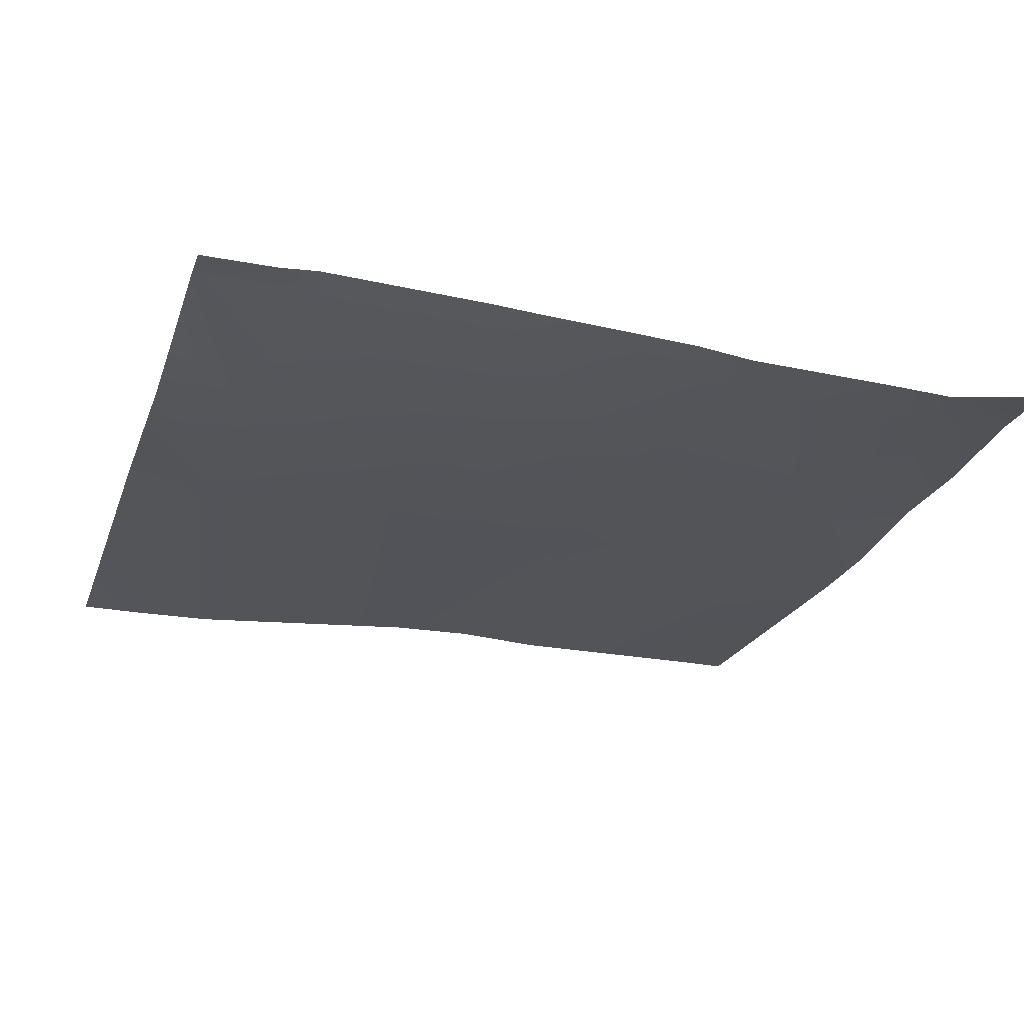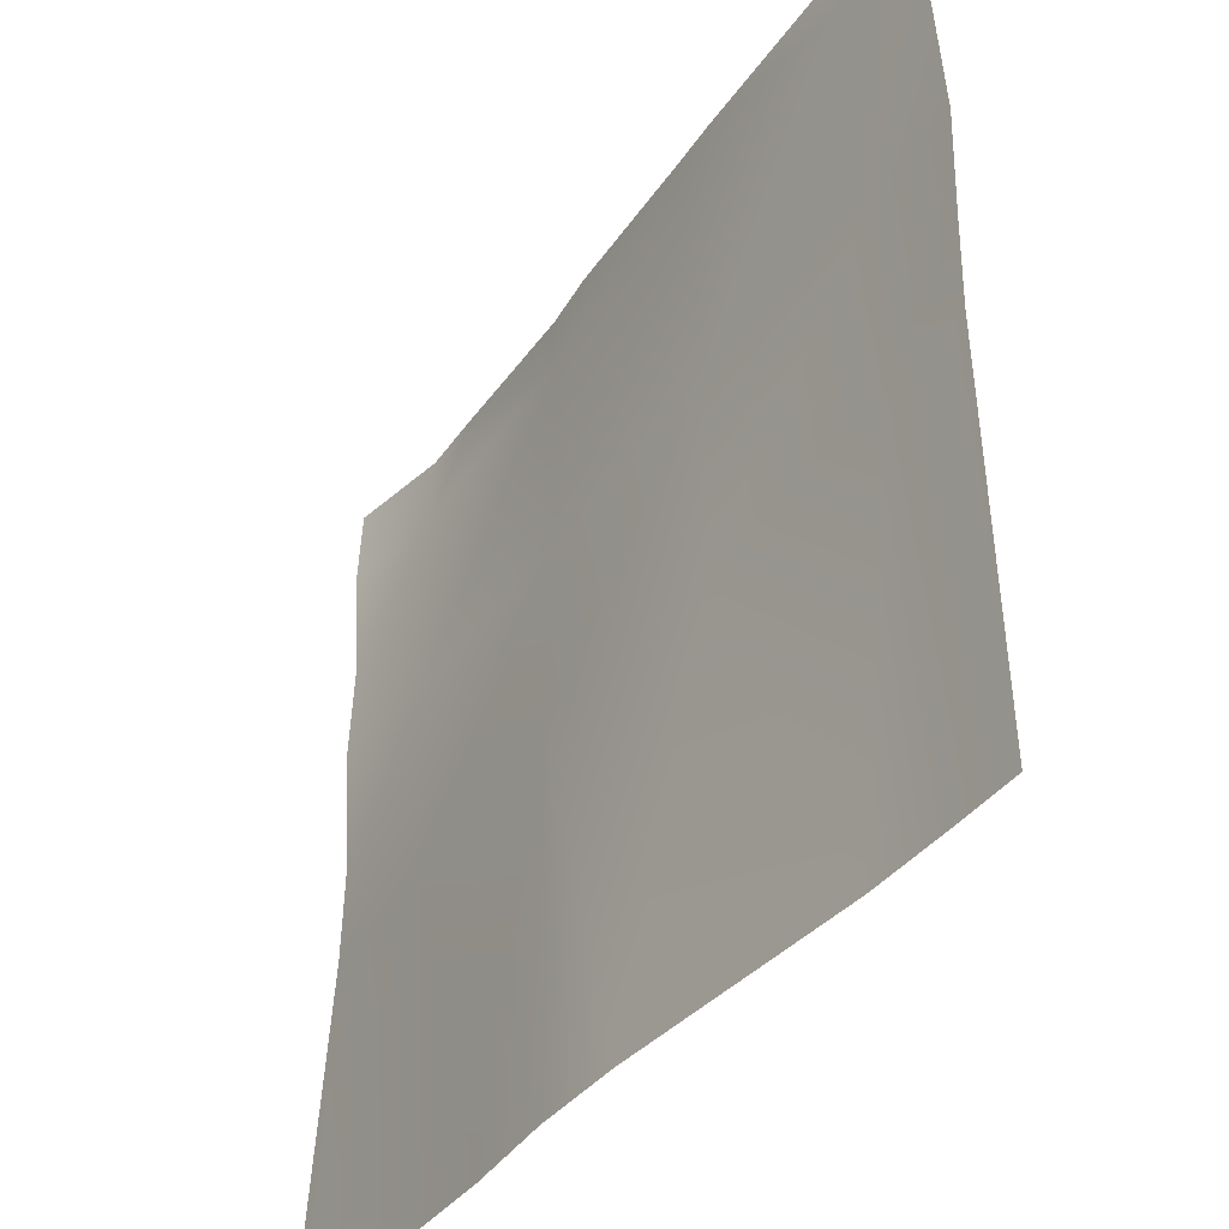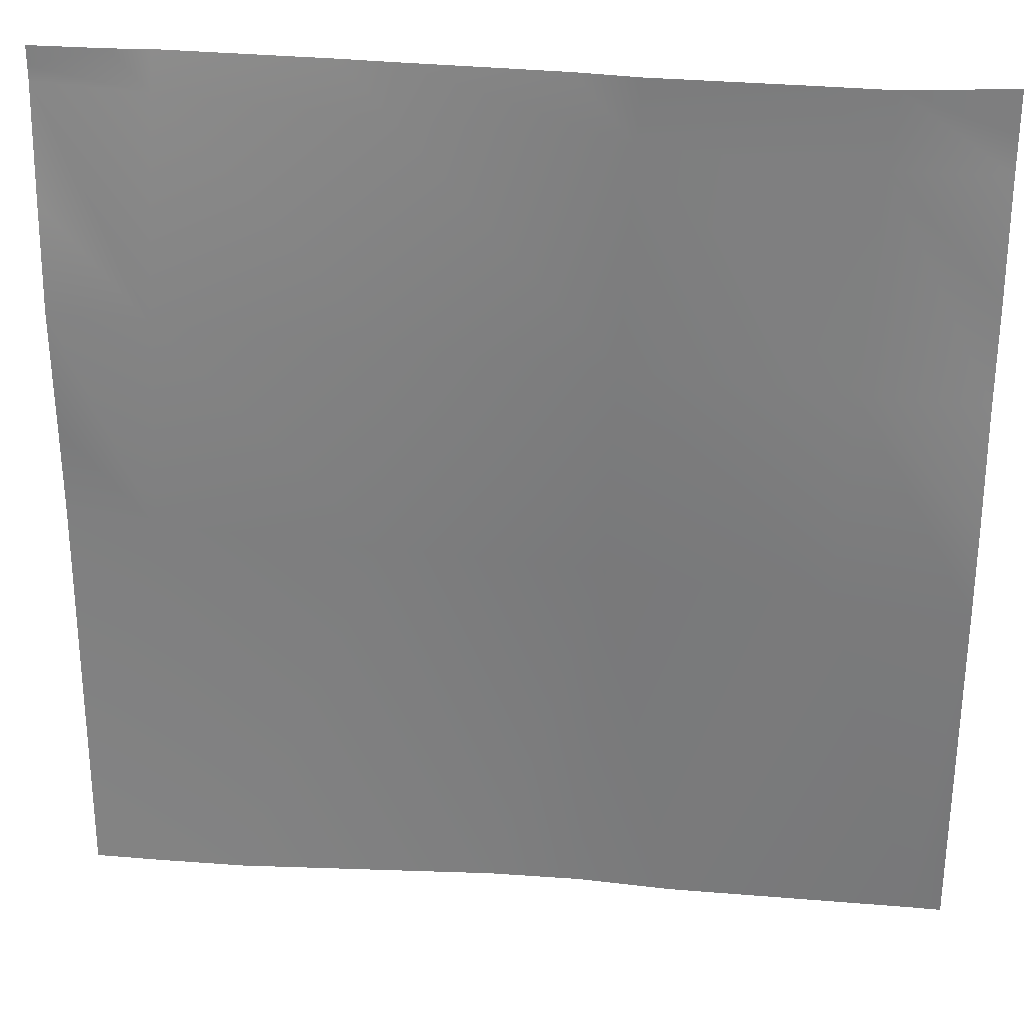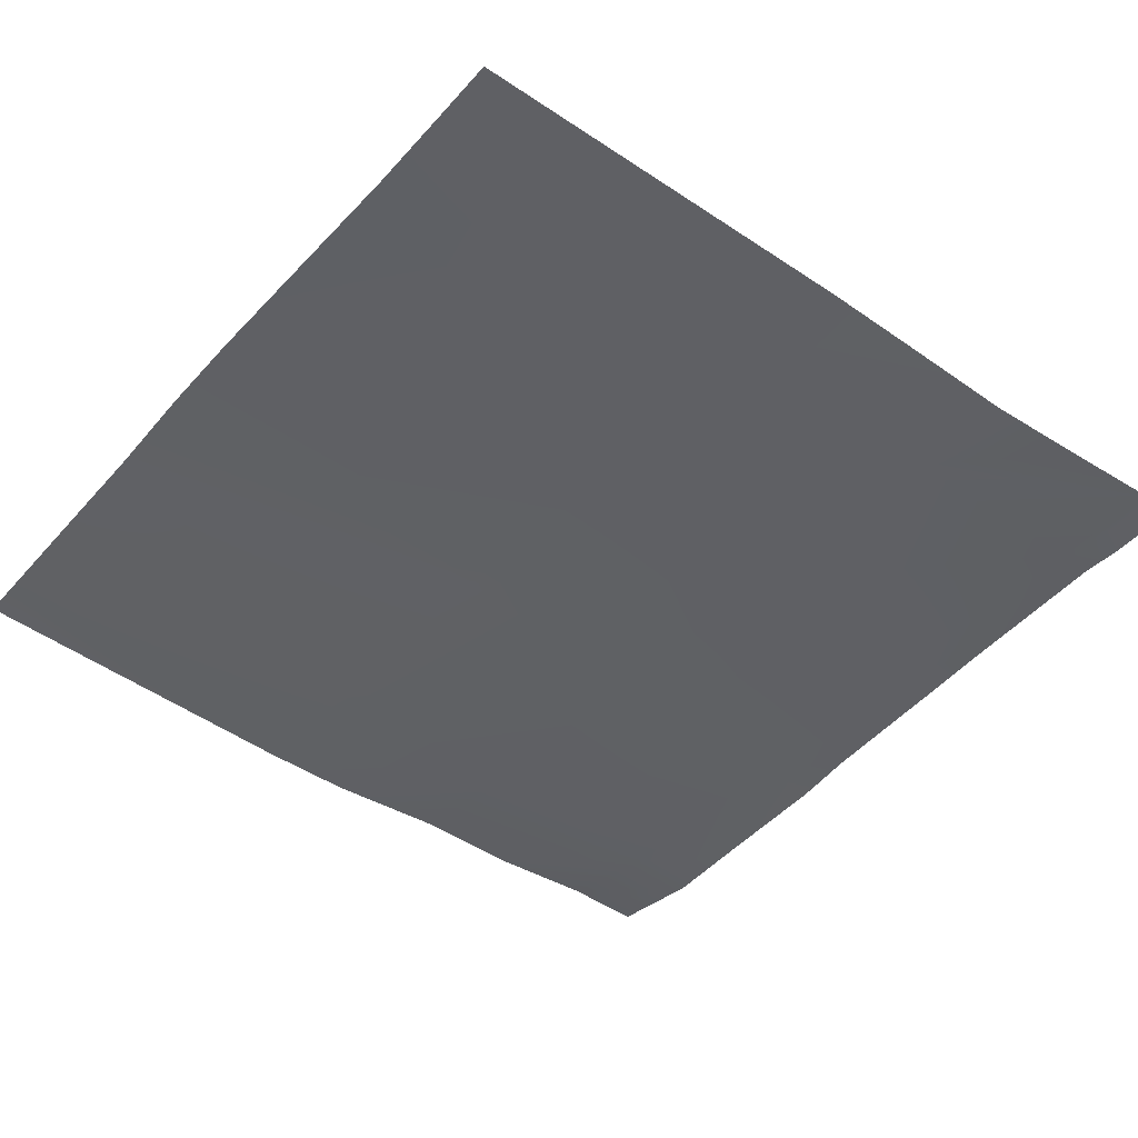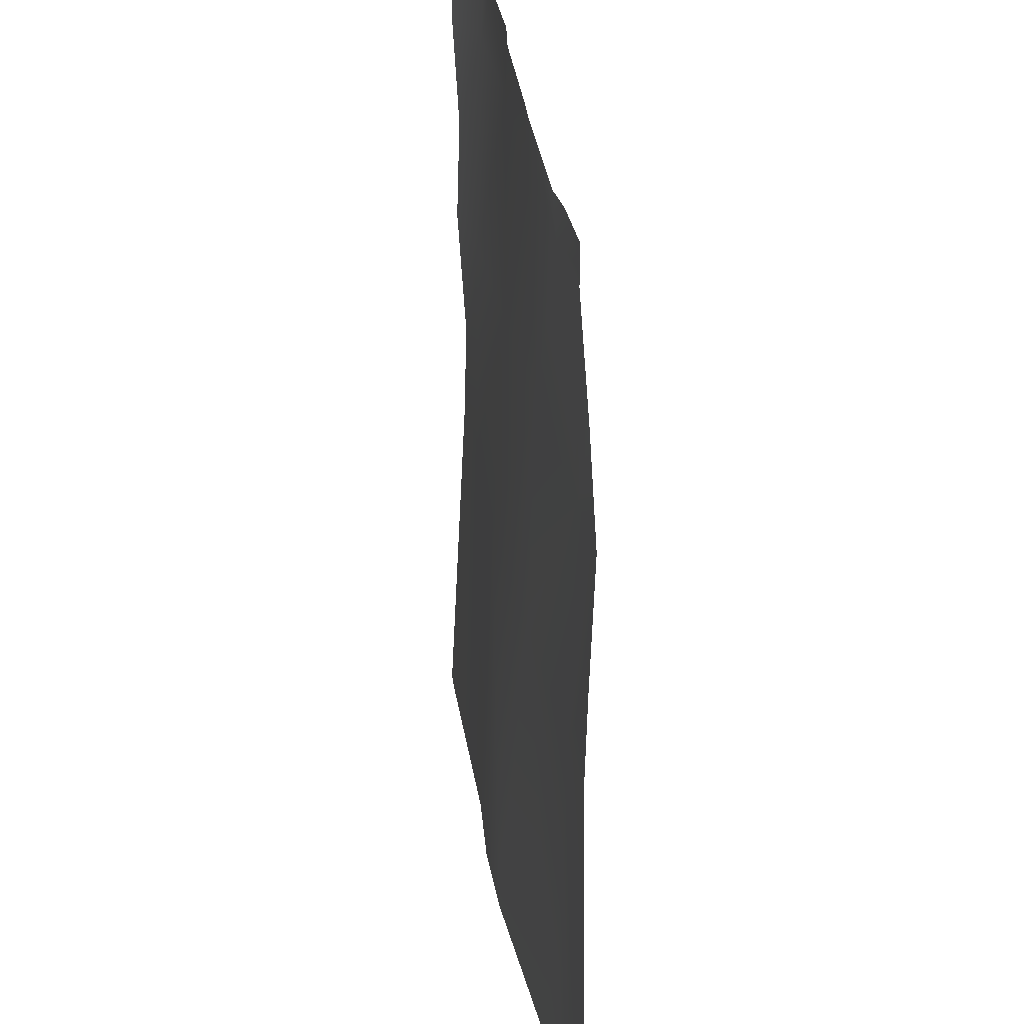
<metadata>
{"format":"obj","ext":"obj","renderer":"f3d","projection":"perspective","resolution":1024,"background":"white","views":[{"elev":-24.4,"azim":-17.2,"up":"+Y"},{"elev":-40.8,"azim":-124.1,"up":"+Z"},{"elev":28.5,"azim":7.0,"up":"+Z"},{"elev":-44.2,"azim":-128.3,"up":"+Y"},{"elev":27.0,"azim":-97.9,"up":"+Z"}]}
</metadata>
<code>
v -256 8.332 -449.4
v -247.8 8.319 -450.9
v -256 8.342 -450.5
v -250.4 8.3 -448
v -256 8.318 -448
v -256 7.51 -475.6
v -249.5 7.652 -482.8
v -256 7.698 -482.5
v -256 7.17 -466.5
v -256 7.683 -458.7
v -248.7 7.043 -466.8
v -256 7.386 -507.4
v -251.1 7.297 -512
v -256 7.329 -512
v -244.7 7.358 -512
v -233.6 7.795 -483.6
v -225.7 8.689 -512
v -247.7 8.516 -448
v -235.2 8.042 -448
v -231.9 7.654 -451.7
v -232.7 7.14 -467.7
v -217.6 8.045 -484.5
v -231.7 7.816 -448
v -215.9 6.828 -452.6
v -220 7.242 -448
v -216.8 6.99 -468.5
v -219.1 8.785 -512
v -212.1 8.368 -512
v -201.7 7.105 -485.3
v -194.3 8.338 -512
v -215.7 6.738 -448
v -204.9 6.428 -448
v -200 6.387 -453.4
v -200.8 6.846 -469.4
v -192 6.918 -485.8
v -192 6.817 -479.2
v -199.7 6.22 -448
v -192 7.676 -453.8
v -192 7.567 -451.1
v -192 7.447 -448
v -192 7.419 -469.8
v -192 7.176 -462.3
v -192 7.924 -505.1
v -192 8.287 -512
f 1 2 3
f 1 4 2
f 1 5 4
f 6 7 8
f 9 10 11
f 8 7 12
f 12 13 14
f 12 7 13
f 15 7 16
f 15 13 7
f 7 11 16
f 9 7 6
f 9 11 7
f 17 15 16
f 18 2 4
f 2 19 20
f 2 18 19
f 21 11 2
f 3 11 10
f 3 2 11
f 2 20 21
f 21 22 16
f 23 24 20
f 23 25 24
f 21 20 26
f 19 23 20
f 11 21 16
f 22 17 16
f 22 27 17
f 28 22 29
f 28 27 22
f 22 26 29
f 26 22 21
f 30 28 29
f 31 24 25
f 24 32 33
f 24 31 32
f 34 26 24
f 24 26 20
f 24 33 34
f 34 35 29
f 34 36 35
f 37 38 33
f 37 39 38
f 39 37 40
f 41 33 42
f 41 34 33
f 32 37 33
f 26 34 29
f 41 36 34
f 38 42 33
f 35 30 29
f 35 43 30
f 43 44 30

</code>
